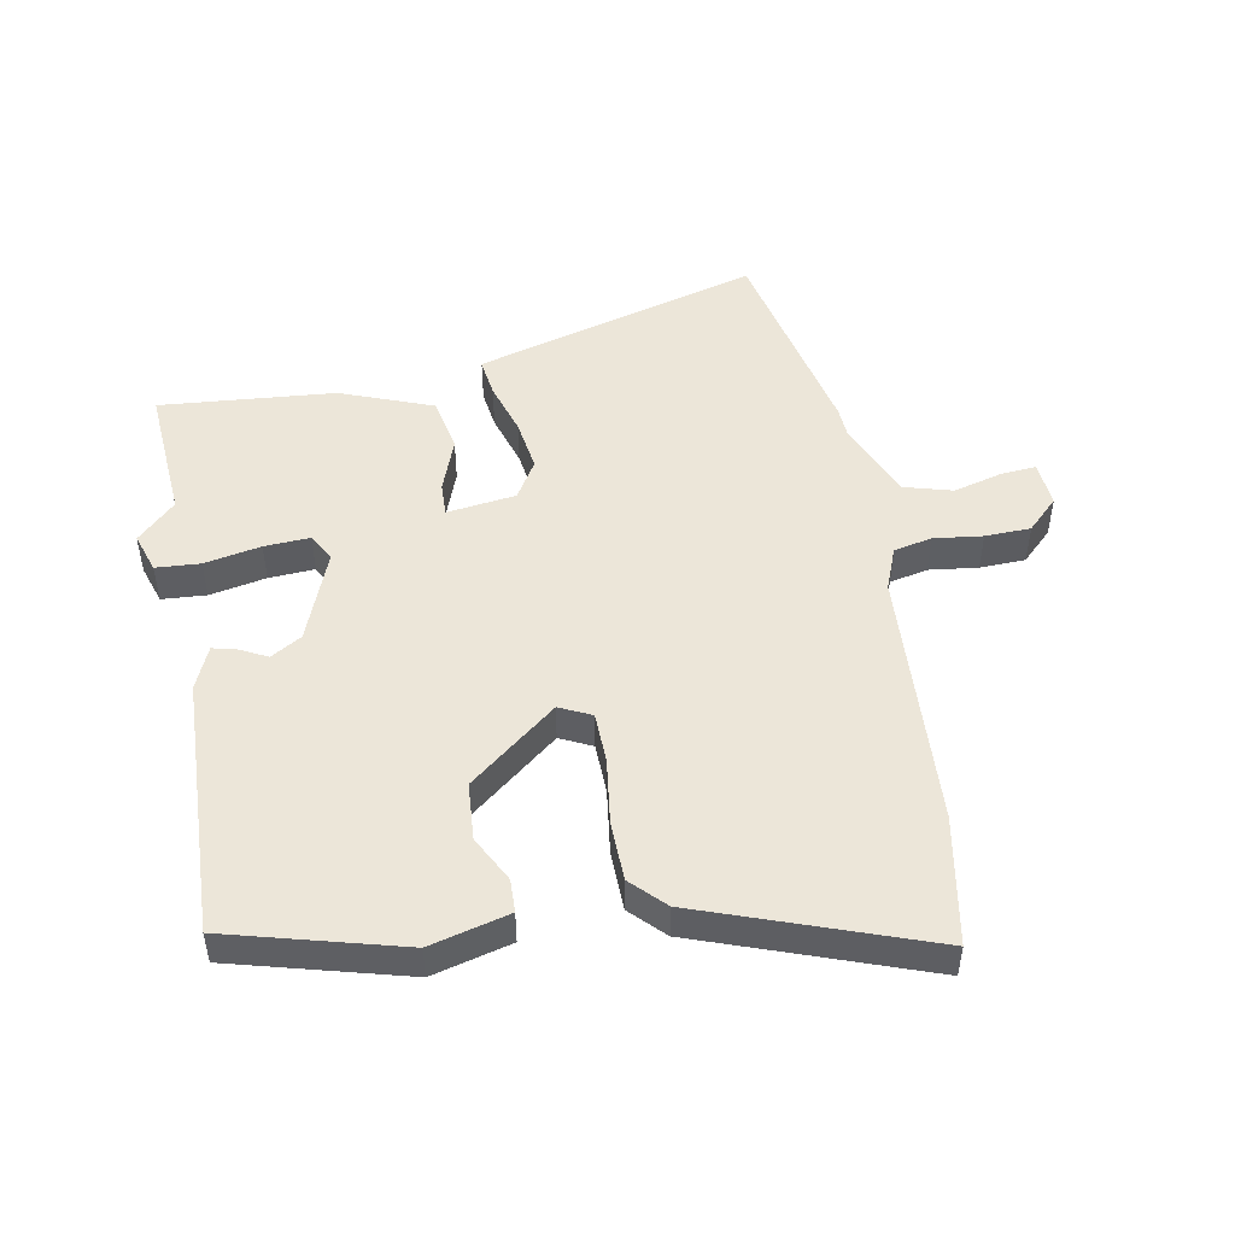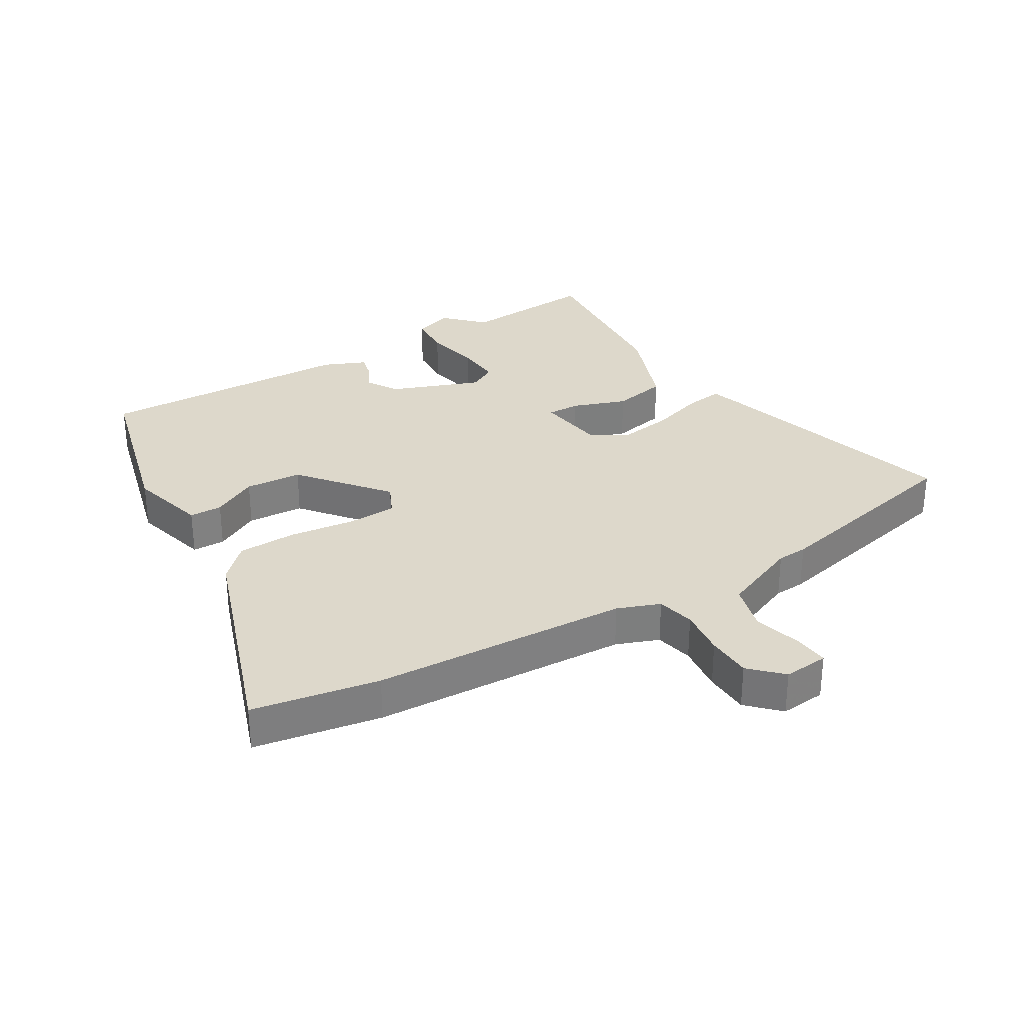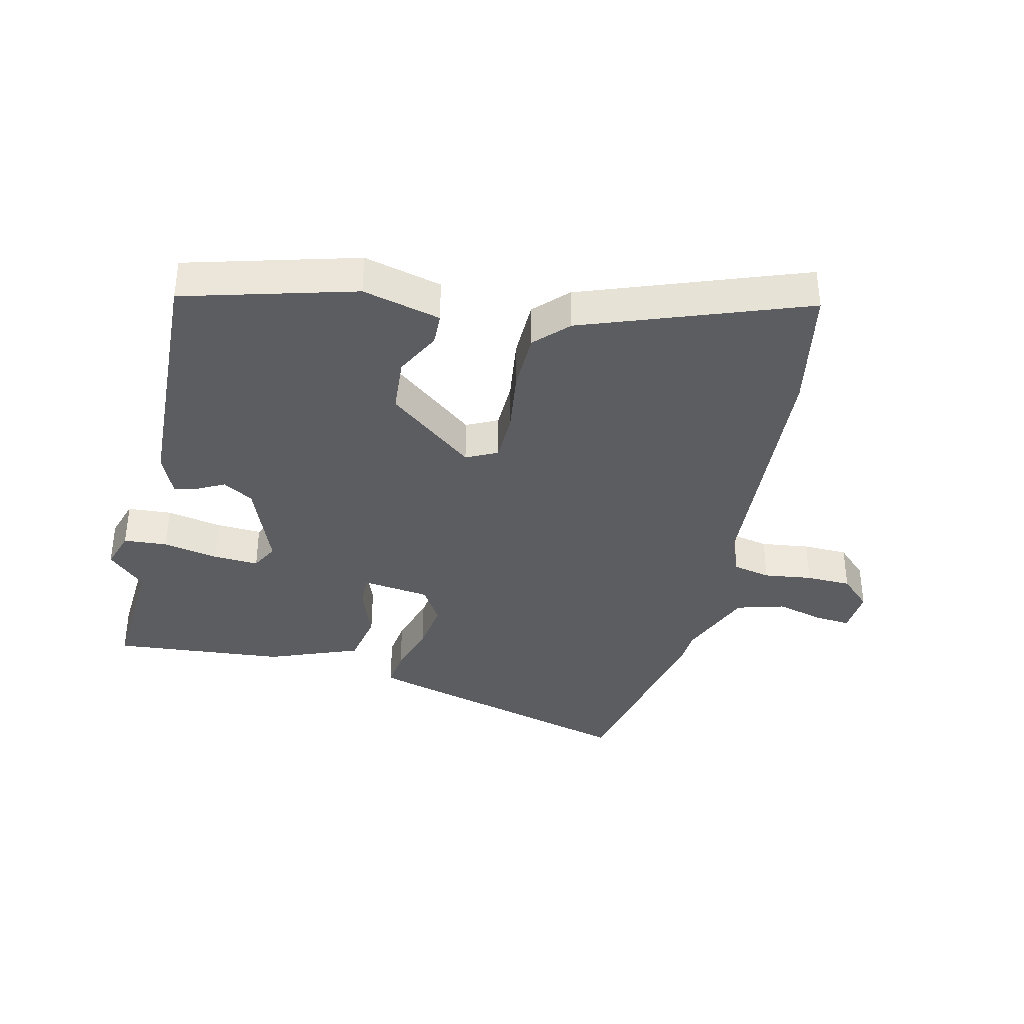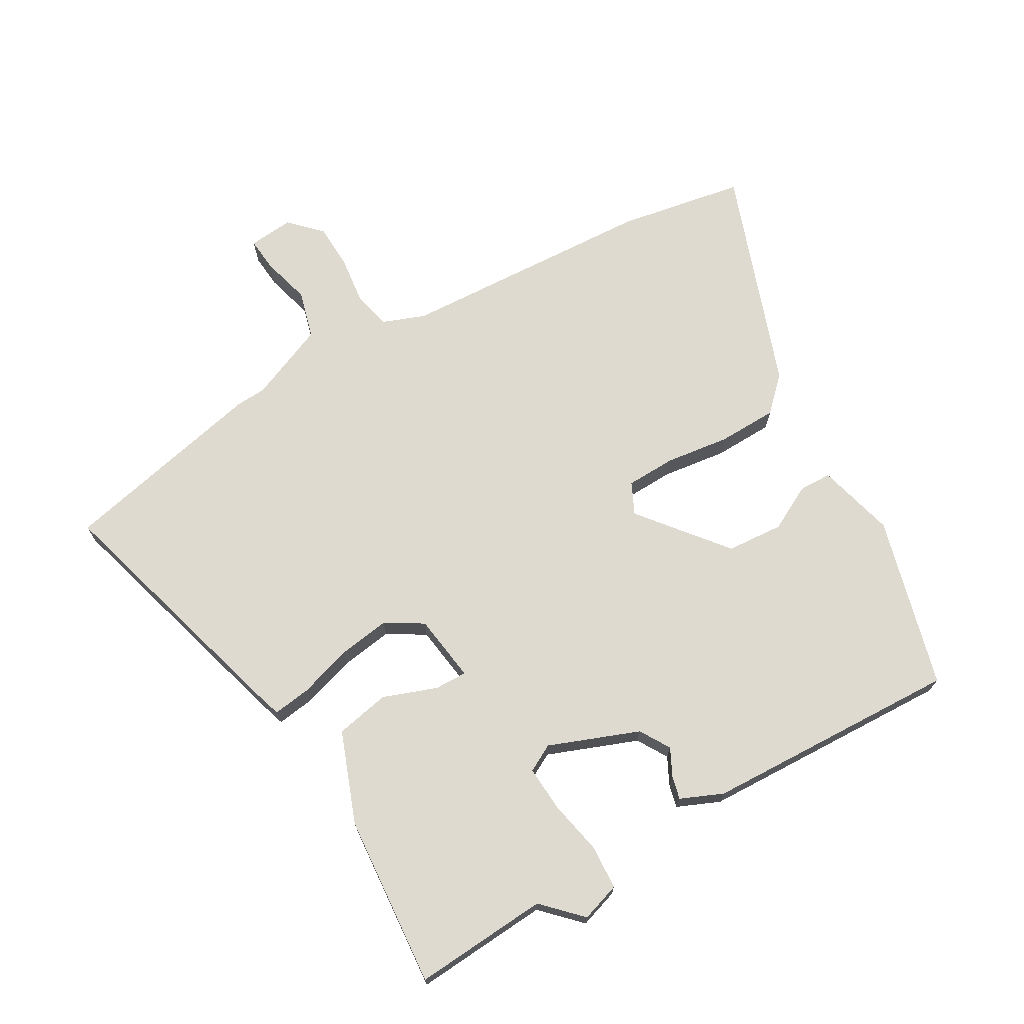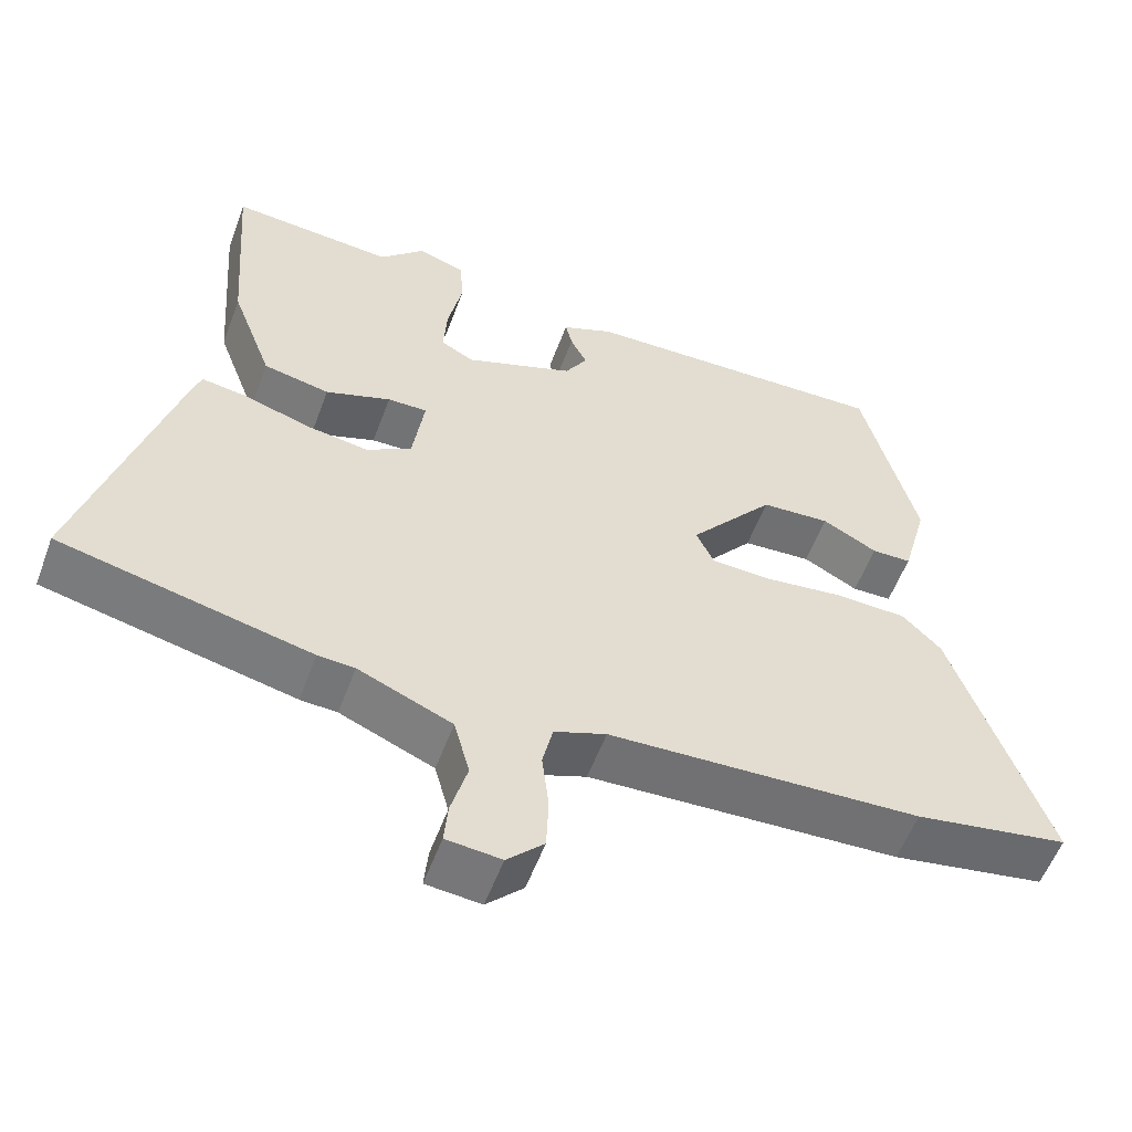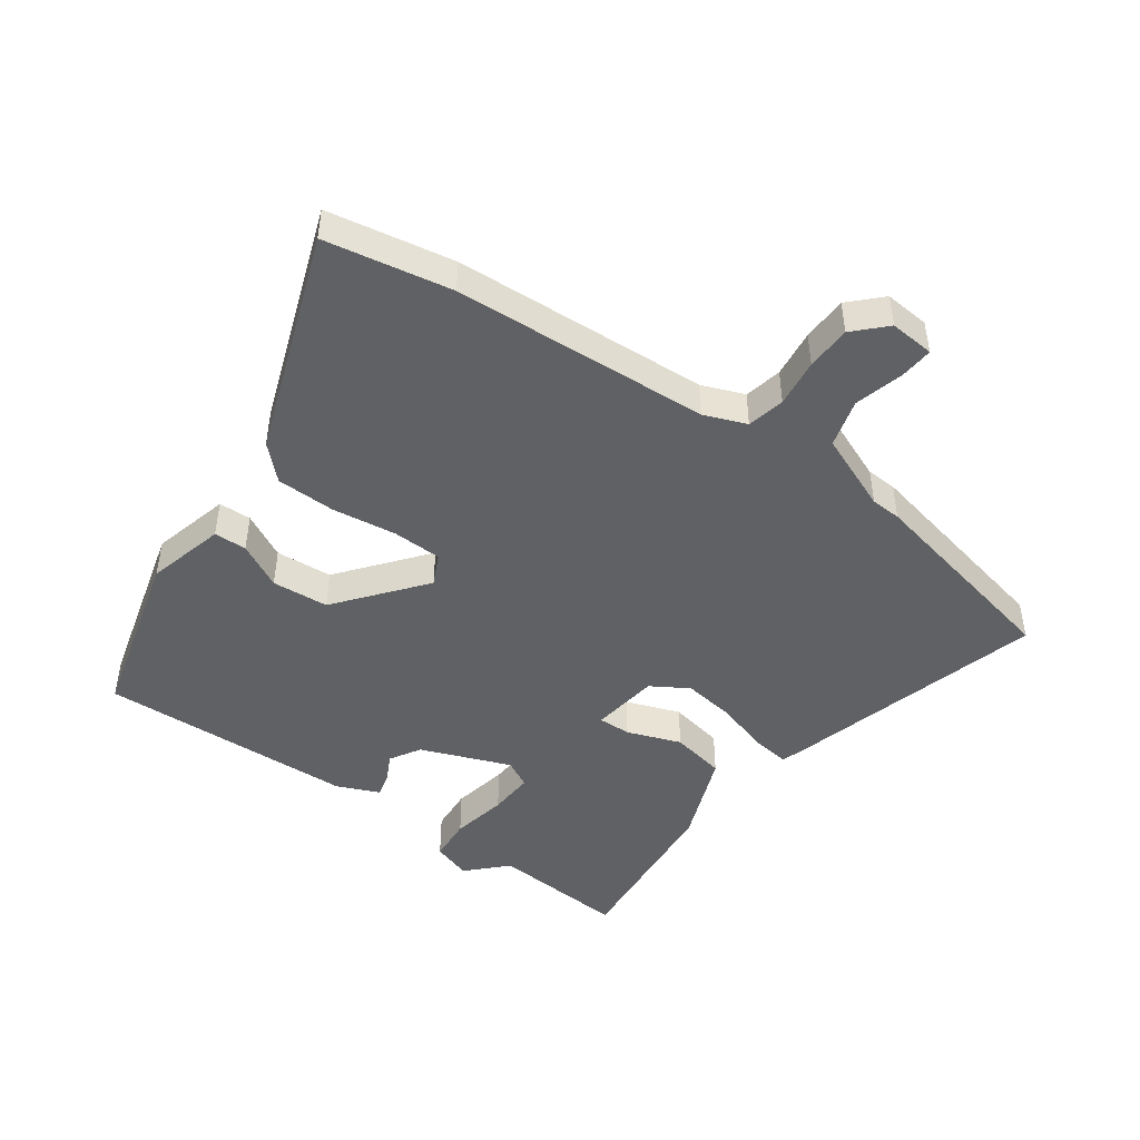
<metadata>
{"format":"obj","ext":"obj","renderer":"f3d","projection":"perspective","resolution":1024,"background":"white","views":[{"elev":49.1,"azim":80.1,"up":"+Y"},{"elev":31.1,"azim":149.1,"up":"+Y"},{"elev":-36.8,"azim":77.7,"up":"+Y"},{"elev":70.9,"azim":-29.6,"up":"+Y"},{"elev":-56.0,"azim":-20.2,"up":"+Z"},{"elev":-47.0,"azim":145.0,"up":"+Y"}]}
</metadata>
<code>
v -0.33 0.07 -0.539
v -0.664 0.07 -0.463
v -0.545 0.07 -0.055
v -0.53 0.07 -0.009
v -0.468 0.07 -0.018
v -0.383 0.07 -0.045
v -0.299 0.07 -0.058
v -0.238 0.07 -0.022
v -0.222 0.07 0.088
v -0.275 0.07 0.087
v -0.362 0.07 0.056
v -0.45 0.07 0.074
v -0.505 0.07 0.222
v -0.526 0.07 0.502
v -0.308 0.07 0.485
v -0.248 0.07 0.545
v -0.185 0.07 0.524
v -0.181 0.07 0.453
v -0.2 0.07 0.363
v -0.205 0.07 0.29
v -0.161 0.07 0.266
v -0.015 0.07 0.321
v 0.015 0.07 0.37
v -0.007 0.07 0.414
v -0.016 0.07 0.452
v 0.053 0.07 0.481
v 0.468 0.07 0.494
v 0.54 0.07 0.216
v 0.506 0.07 0.09
v 0.453 0.07 0.089
v 0.38 0.07 0.128
v 0.288 0.07 0.122
v 0.175 0.07 -0.016
v 0.199 0.07 -0.067
v 0.279 0.07 -0.07
v 0.384 0.07 -0.057
v 0.48 0.07 -0.06
v 0.532 0.07 -0.112
v 0.658 0.07 -0.473
v 0.453 0.07 -0.508
v 0.037 0.07 -0.527
v -0.032 0.07 -0.553
v -0.046 0.07 -0.614
v -0.037 0.07 -0.692
v -0.04 0.07 -0.765
v -0.089 0.07 -0.814
v -0.162 0.07 -0.807
v -0.157 0.07 -0.752
v -0.135 0.07 -0.673
v -0.156 0.07 -0.595
v -0.281 0.07 -0.542
v -0.33 0 -0.539
v -0.664 0 -0.463
v -0.545 0 -0.055
v -0.53 0 -0.009
v -0.468 0 -0.018
v -0.383 0 -0.045
v -0.299 0 -0.058
v -0.238 0 -0.022
v -0.222 0 0.088
v -0.275 0 0.087
v -0.362 0 0.056
v -0.45 0 0.074
v -0.505 0 0.222
v -0.526 0 0.502
v -0.308 0 0.485
v -0.248 0 0.545
v -0.185 0 0.524
v -0.181 0 0.453
v -0.2 0 0.363
v -0.205 0 0.29
v -0.161 0 0.266
v -0.015 0 0.321
v 0.015 0 0.37
v -0.007 0 0.414
v -0.016 0 0.452
v 0.053 0 0.481
v 0.468 0 0.494
v 0.54 0 0.216
v 0.506 0 0.09
v 0.453 0 0.089
v 0.38 0 0.128
v 0.288 0 0.122
v 0.175 0 -0.016
v 0.199 0 -0.067
v 0.279 0 -0.07
v 0.384 0 -0.057
v 0.48 0 -0.06
v 0.532 0 -0.112
v 0.658 0 -0.473
v 0.453 0 -0.508
v 0.037 0 -0.527
v -0.032 0 -0.553
v -0.046 0 -0.614
v -0.037 0 -0.692
v -0.04 0 -0.765
v -0.089 0 -0.814
v -0.162 0 -0.807
v -0.157 0 -0.752
v -0.135 0 -0.673
v -0.156 0 -0.595
v -0.281 0 -0.542
f 46 47 48 49
f 46 49 50
f 43 44 45 46
f 43 46 50
f 42 43 50 51
f 38 39 40 41
f 35 36 37 38
f 34 35 38 41
f 33 34 41 42
f 28 29 30 31
f 28 31 32
f 27 28 32
f 26 27 32 33
f 23 24 25 26
f 16 17 18 19
f 15 16 19 20
f 14 15 20
f 13 14 20
f 10 11 12 13
f 9 10 13 20
f 3 4 5 6
f 3 6 7
f 2 3 7
f 1 2 7 8
f 42 51 1 8
f 23 26 33 42
f 22 23 42
f 21 22 42 8
f 9 20 21
f 8 9 21
f 100 99 98 97
f 101 100 97
f 97 96 95 94
f 101 97 94
f 102 101 94 93
f 92 91 90 89
f 89 88 87 86
f 92 89 86 85
f 93 92 85 84
f 82 81 80 79
f 83 82 79
f 83 79 78
f 84 83 78 77
f 77 76 75 74
f 70 69 68 67
f 71 70 67 66
f 71 66 65
f 71 65 64
f 64 63 62 61
f 71 64 61 60
f 57 56 55 54
f 58 57 54
f 58 54 53
f 59 58 53 52
f 59 52 102 93
f 93 84 77 74
f 93 74 73
f 59 93 73 72
f 72 71 60
f 72 60 59
f 1 52 53 2
f 2 53 54 3
f 3 54 55 4
f 4 55 56 5
f 5 56 57 6
f 6 57 58 7
f 7 58 59 8
f 8 59 60 9
f 9 60 61 10
f 10 61 62 11
f 11 62 63 12
f 12 63 64 13
f 13 64 65 14
f 14 65 66 15
f 15 66 67 16
f 16 67 68 17
f 17 68 69 18
f 18 69 70 19
f 19 70 71 20
f 20 71 72 21
f 21 72 73 22
f 22 73 74 23
f 23 74 75 24
f 24 75 76 25
f 25 76 77 26
f 26 77 78 27
f 27 78 79 28
f 28 79 80 29
f 29 80 81 30
f 30 81 82 31
f 31 82 83 32
f 32 83 84 33
f 33 84 85 34
f 34 85 86 35
f 35 86 87 36
f 36 87 88 37
f 37 88 89 38
f 38 89 90 39
f 39 90 91 40
f 40 91 92 41
f 41 92 93 42
f 42 93 94 43
f 43 94 95 44
f 44 95 96 45
f 45 96 97 46
f 46 97 98 47
f 47 98 99 48
f 48 99 100 49
f 49 100 101 50
f 50 101 102 51
f 51 102 52 1

</code>
